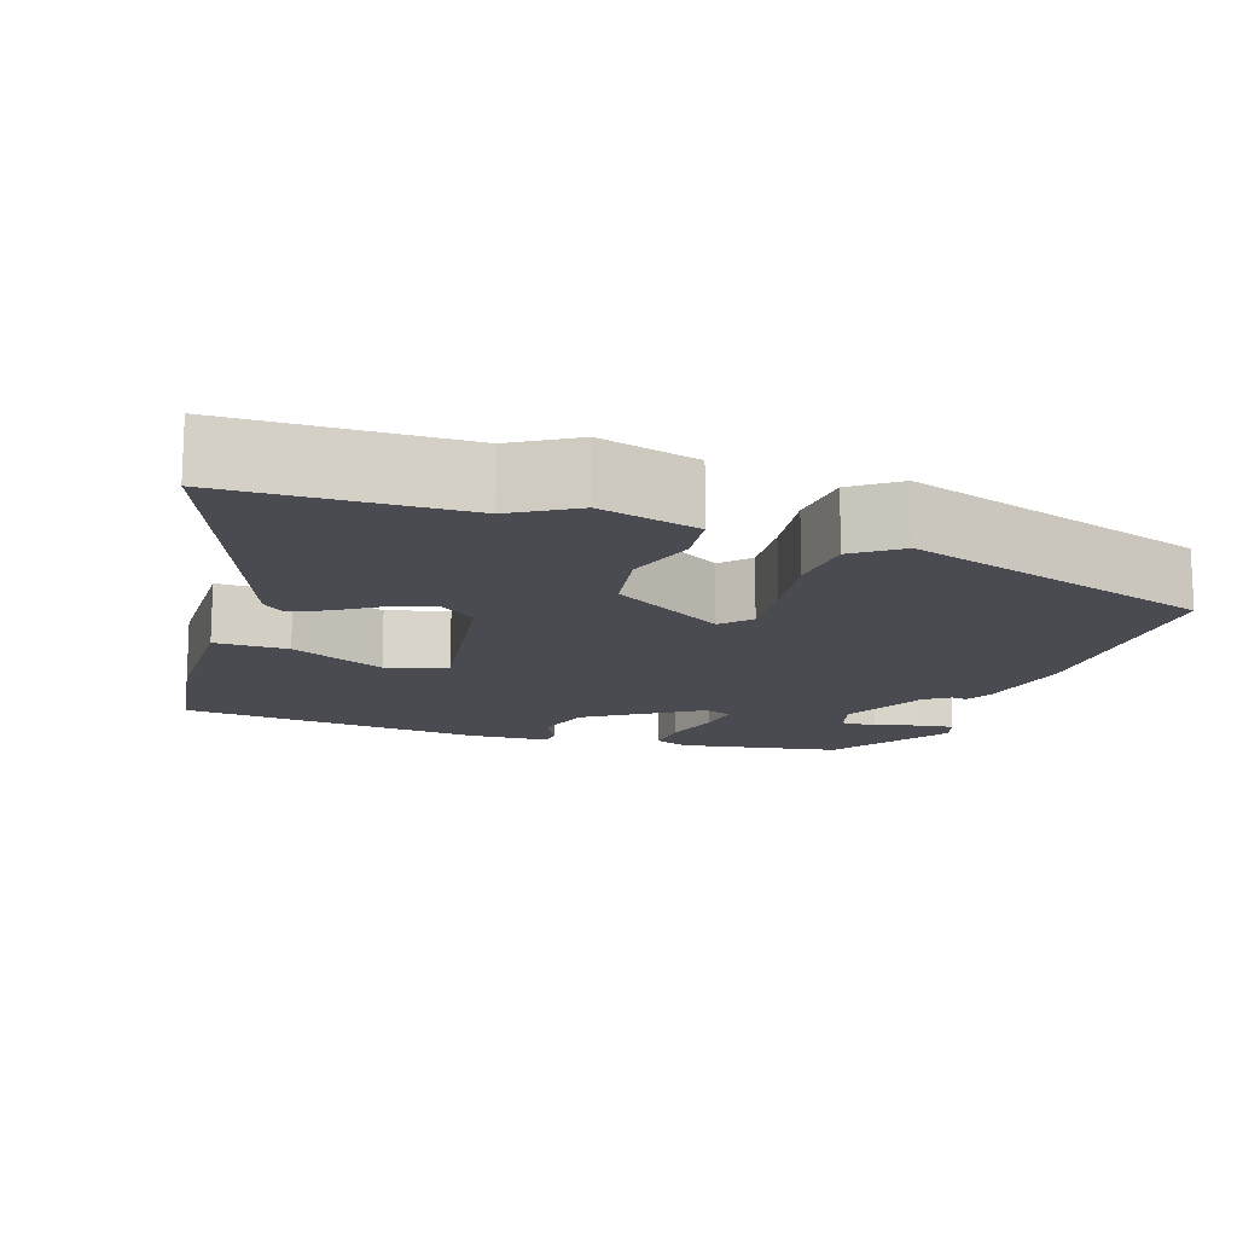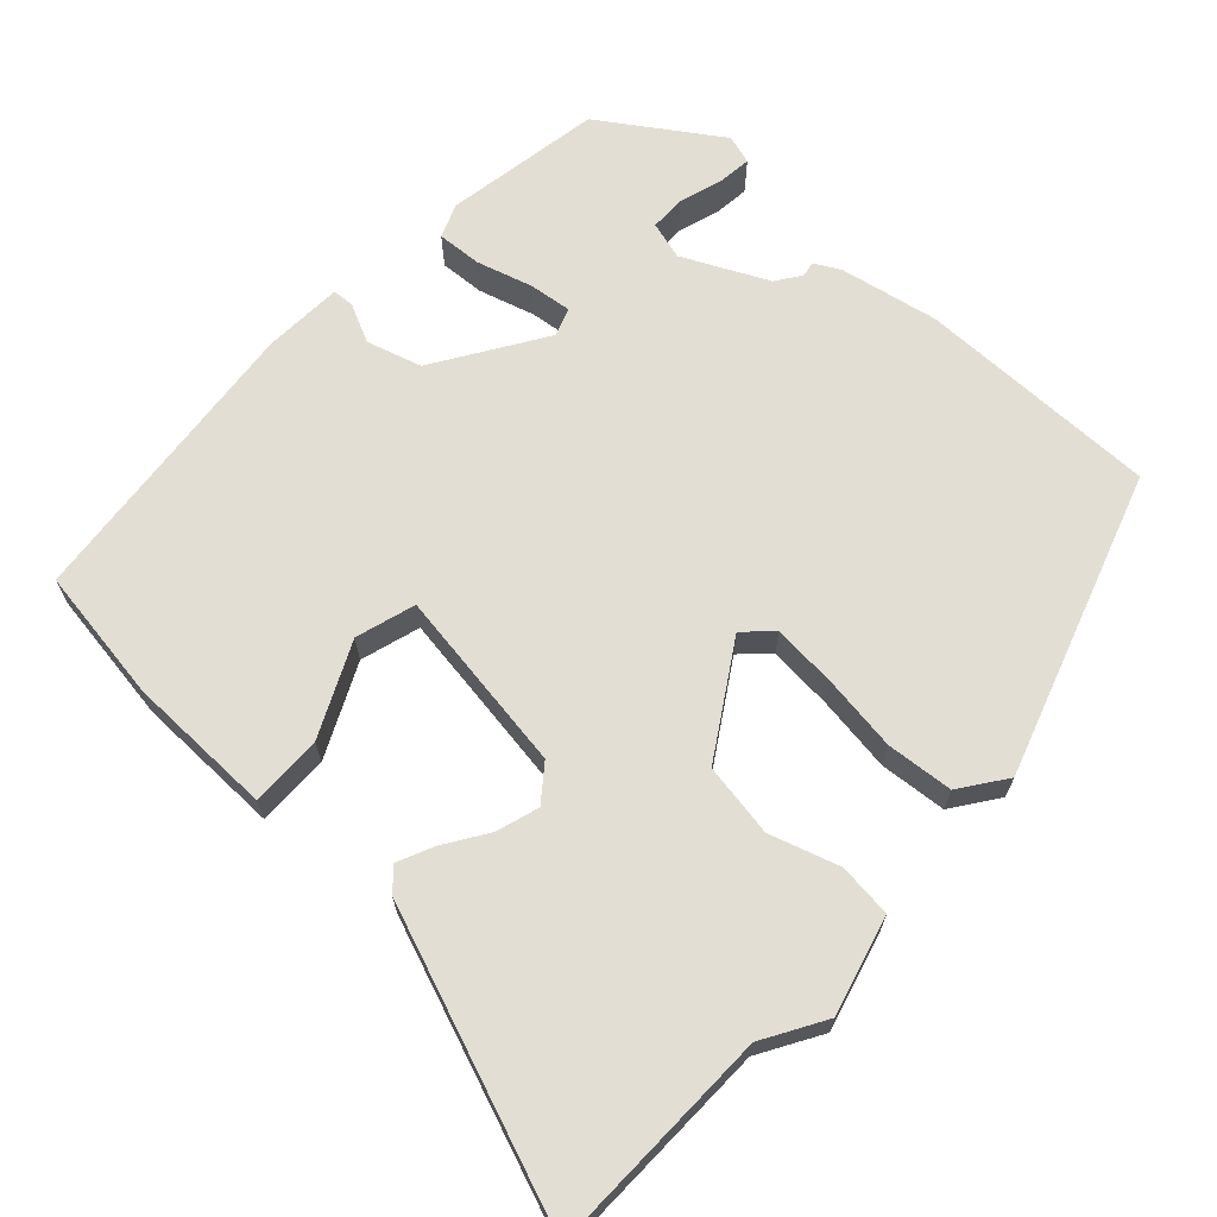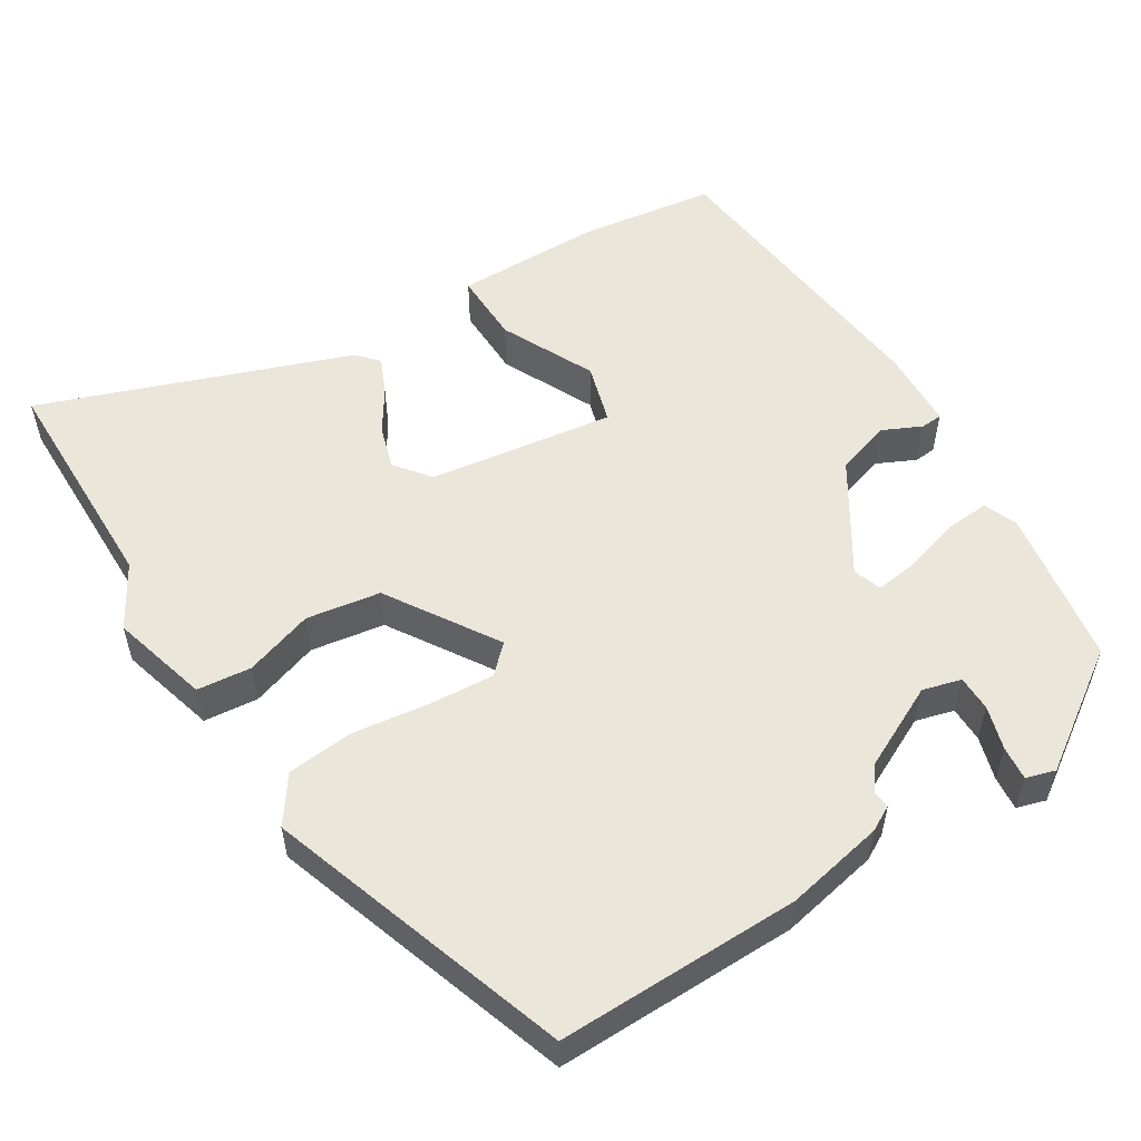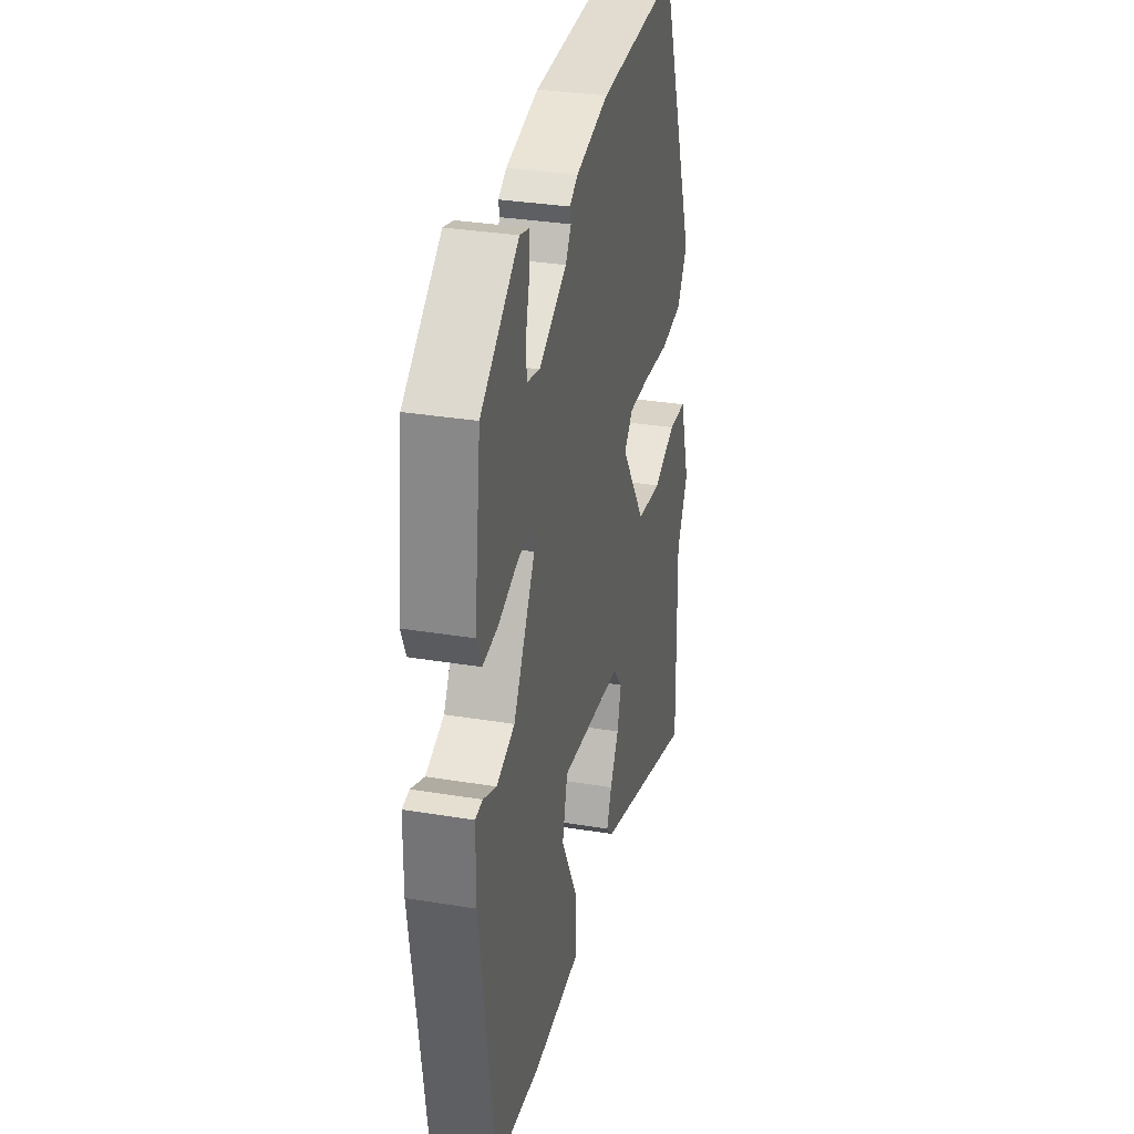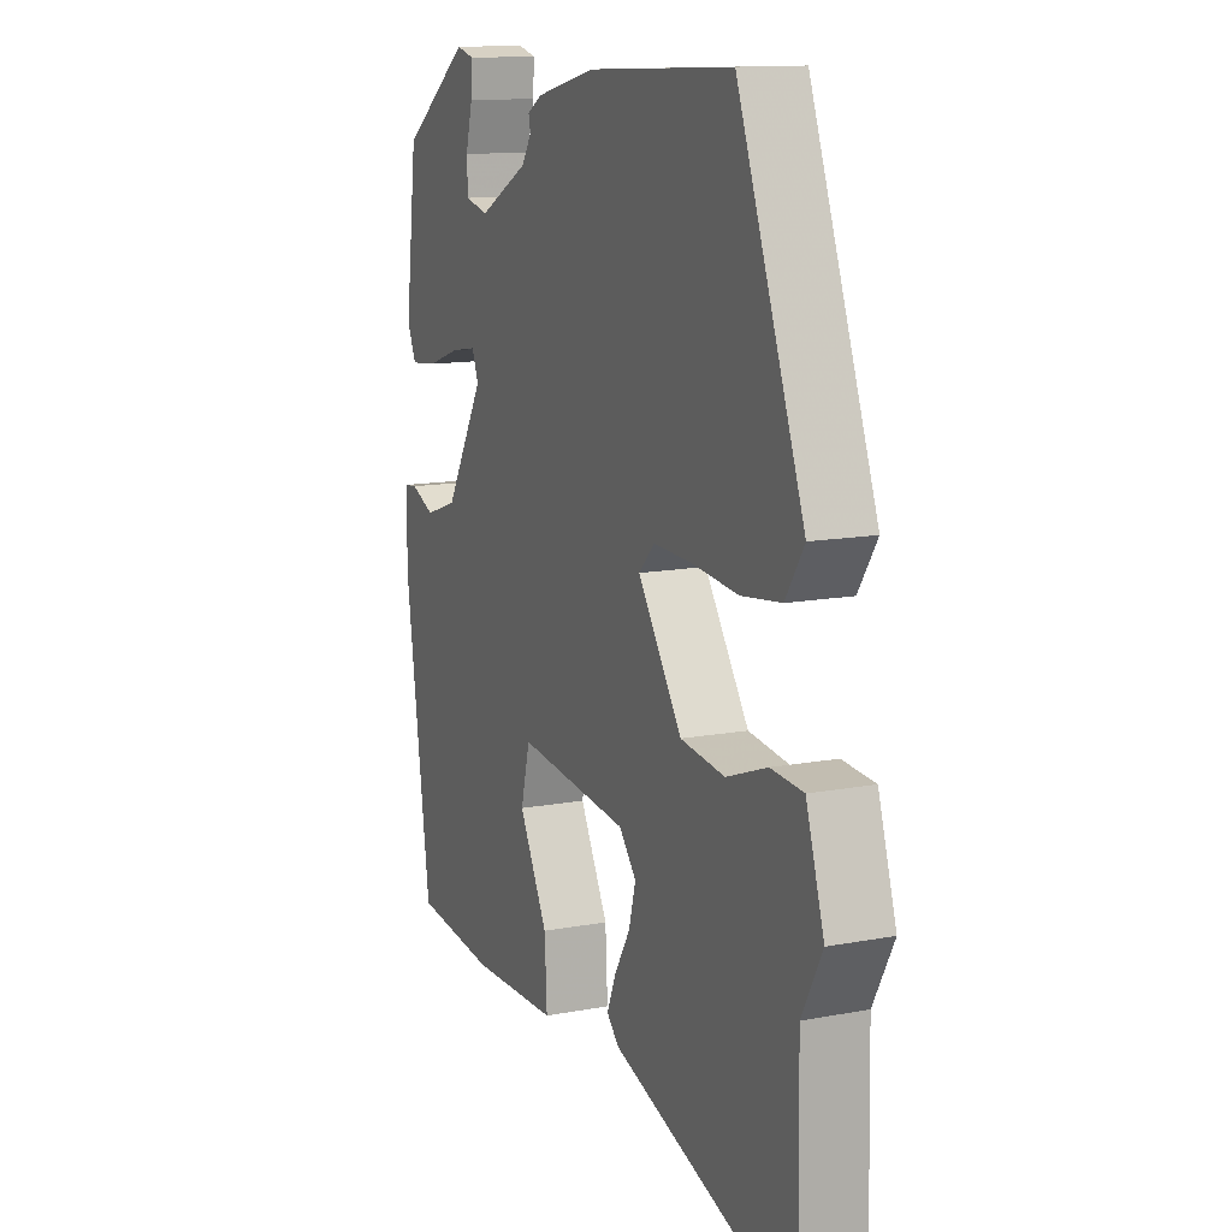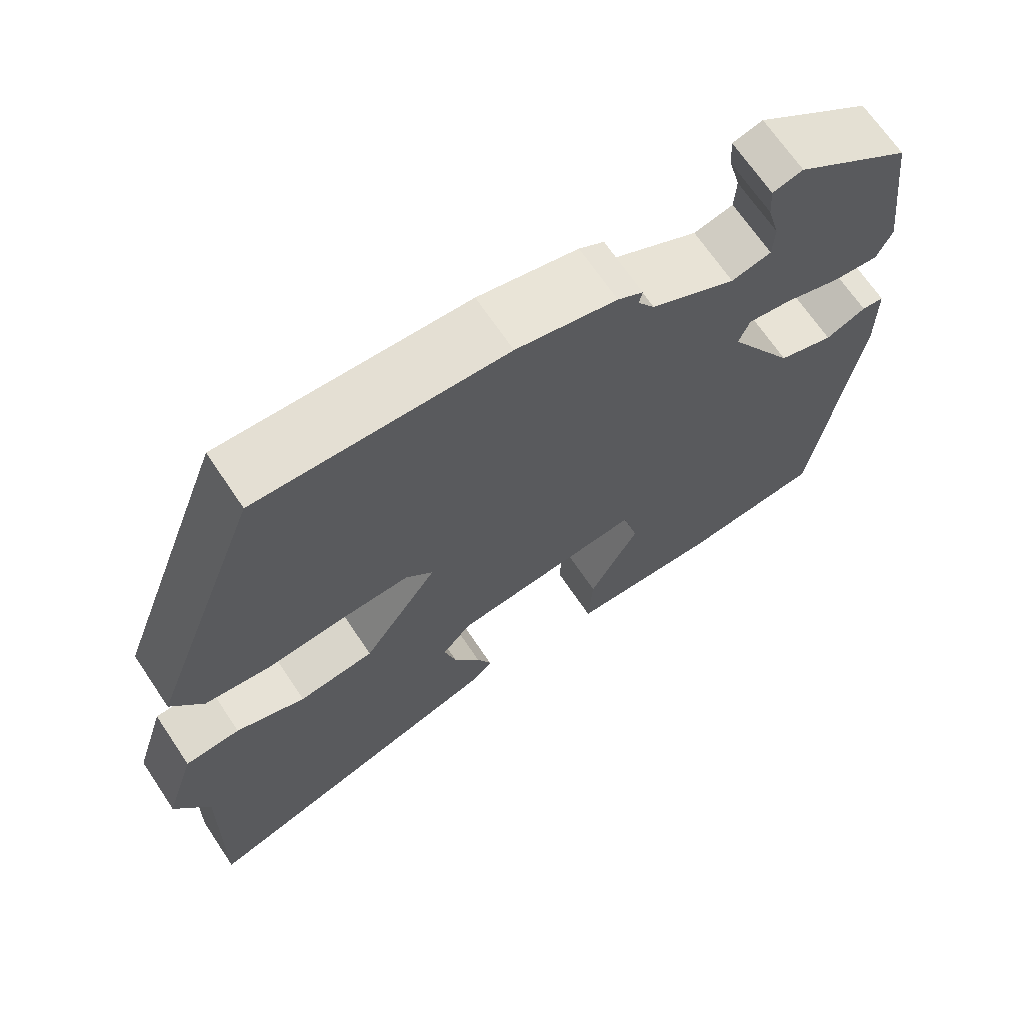
<metadata>
{"format":"obj","ext":"obj","renderer":"f3d","projection":"perspective","resolution":1024,"background":"white","views":[{"elev":-14.5,"azim":-105.9,"up":"+Y"},{"elev":67.3,"azim":-134.9,"up":"+Y"},{"elev":54.7,"azim":-30.0,"up":"+Y"},{"elev":31.9,"azim":103.1,"up":"+Z"},{"elev":12.9,"azim":-113.6,"up":"+Z"},{"elev":68.4,"azim":-33.9,"up":"+Z"}]}
</metadata>
<code>
v 0.451 0.07 -0.525
v 0.275 0.07 -0.544
v 0.086 0.07 -0.539
v 0.091 0.07 -0.446
v 0.153 0.07 -0.328
v 0.133 0.07 -0.25
v -0.107 0.07 -0.276
v -0.144 0.07 -0.32
v -0.129 0.07 -0.376
v -0.095 0.07 -0.433
v -0.076 0.07 -0.48
v -0.102 0.07 -0.507
v -0.503 0.07 -0.639
v -0.496 0.07 -0.343
v -0.54 0.07 -0.261
v -0.501 0.07 -0.136
v -0.431 0.07 -0.131
v -0.343 0.07 -0.163
v -0.247 0.07 -0.151
v -0.152 0.07 -0.012
v -0.186 0.07 0.023
v -0.269 0.07 0.02
v -0.369 0.07 0.01
v -0.455 0.07 0.021
v -0.495 0.07 0.082
v -0.351 0.07 0.468
v -0.038 0.07 0.454
v 0.089 0.07 0.424
v 0.121 0.07 0.405
v 0.117 0.07 0.385
v 0.138 0.07 0.352
v 0.245 0.07 0.295
v 0.295 0.07 0.307
v 0.297 0.07 0.353
v 0.282 0.07 0.41
v 0.279 0.07 0.454
v 0.317 0.07 0.464
v 0.463 0.07 0.357
v 0.489 0.07 0.152
v 0.47 0.07 0.109
v 0.412 0.07 0.115
v 0.341 0.07 0.139
v 0.286 0.07 0.148
v 0.272 0.07 0.112
v 0.356 0.07 -0.032
v 0.426 0.07 -0.056
v 0.477 0.07 -0.034
v 0.505 0.07 -0.037
v 0.506 0.07 -0.14
v 0.451 0 -0.525
v 0.275 0 -0.544
v 0.086 0 -0.539
v 0.091 0 -0.446
v 0.153 0 -0.328
v 0.133 0 -0.25
v -0.107 0 -0.276
v -0.144 0 -0.32
v -0.129 0 -0.376
v -0.095 0 -0.433
v -0.076 0 -0.48
v -0.102 0 -0.507
v -0.503 0 -0.639
v -0.496 0 -0.343
v -0.54 0 -0.261
v -0.501 0 -0.136
v -0.431 0 -0.131
v -0.343 0 -0.163
v -0.247 0 -0.151
v -0.152 0 -0.012
v -0.186 0 0.023
v -0.269 0 0.02
v -0.369 0 0.01
v -0.455 0 0.021
v -0.495 0 0.082
v -0.351 0 0.468
v -0.038 0 0.454
v 0.089 0 0.424
v 0.121 0 0.405
v 0.117 0 0.385
v 0.138 0 0.352
v 0.245 0 0.295
v 0.295 0 0.307
v 0.297 0 0.353
v 0.282 0 0.41
v 0.279 0 0.454
v 0.317 0 0.464
v 0.463 0 0.357
v 0.489 0 0.152
v 0.47 0 0.109
v 0.412 0 0.115
v 0.341 0 0.139
v 0.286 0 0.148
v 0.272 0 0.112
v 0.356 0 -0.032
v 0.426 0 -0.056
v 0.477 0 -0.034
v 0.505 0 -0.037
v 0.506 0 -0.14
f 46 47 48 49
f 45 46 49 1
f 44 45 1 2
f 39 40 41 42
f 39 42 43
f 38 39 43
f 37 38 43
f 34 35 36 37
f 33 34 37
f 33 37 43 44
f 27 28 29 30
f 27 30 31
f 26 27 31
f 25 26 31 32
f 22 23 24 25
f 21 22 25 32
f 15 16 17 18
f 14 15 18 19
f 13 14 19
f 9 10 11 12
f 8 9 12 13
f 7 8 13 19
f 2 3 4 5
f 44 2 5 6
f 20 21 32 33
f 19 20 33 44
f 6 7 19 44
f 98 97 96 95
f 50 98 95 94
f 51 50 94 93
f 91 90 89 88
f 92 91 88
f 92 88 87
f 92 87 86
f 86 85 84 83
f 86 83 82
f 93 92 86 82
f 79 78 77 76
f 80 79 76
f 80 76 75
f 81 80 75 74
f 74 73 72 71
f 81 74 71 70
f 67 66 65 64
f 68 67 64 63
f 68 63 62
f 61 60 59 58
f 62 61 58 57
f 68 62 57 56
f 54 53 52 51
f 55 54 51 93
f 82 81 70 69
f 93 82 69 68
f 93 68 56 55
f 1 50 51 2
f 2 51 52 3
f 3 52 53 4
f 4 53 54 5
f 5 54 55 6
f 6 55 56 7
f 7 56 57 8
f 8 57 58 9
f 9 58 59 10
f 10 59 60 11
f 11 60 61 12
f 12 61 62 13
f 13 62 63 14
f 14 63 64 15
f 15 64 65 16
f 16 65 66 17
f 17 66 67 18
f 18 67 68 19
f 19 68 69 20
f 20 69 70 21
f 21 70 71 22
f 22 71 72 23
f 23 72 73 24
f 24 73 74 25
f 25 74 75 26
f 26 75 76 27
f 27 76 77 28
f 28 77 78 29
f 29 78 79 30
f 30 79 80 31
f 31 80 81 32
f 32 81 82 33
f 33 82 83 34
f 34 83 84 35
f 35 84 85 36
f 36 85 86 37
f 37 86 87 38
f 38 87 88 39
f 39 88 89 40
f 40 89 90 41
f 41 90 91 42
f 42 91 92 43
f 43 92 93 44
f 44 93 94 45
f 45 94 95 46
f 46 95 96 47
f 47 96 97 48
f 48 97 98 49
f 49 98 50 1

</code>
